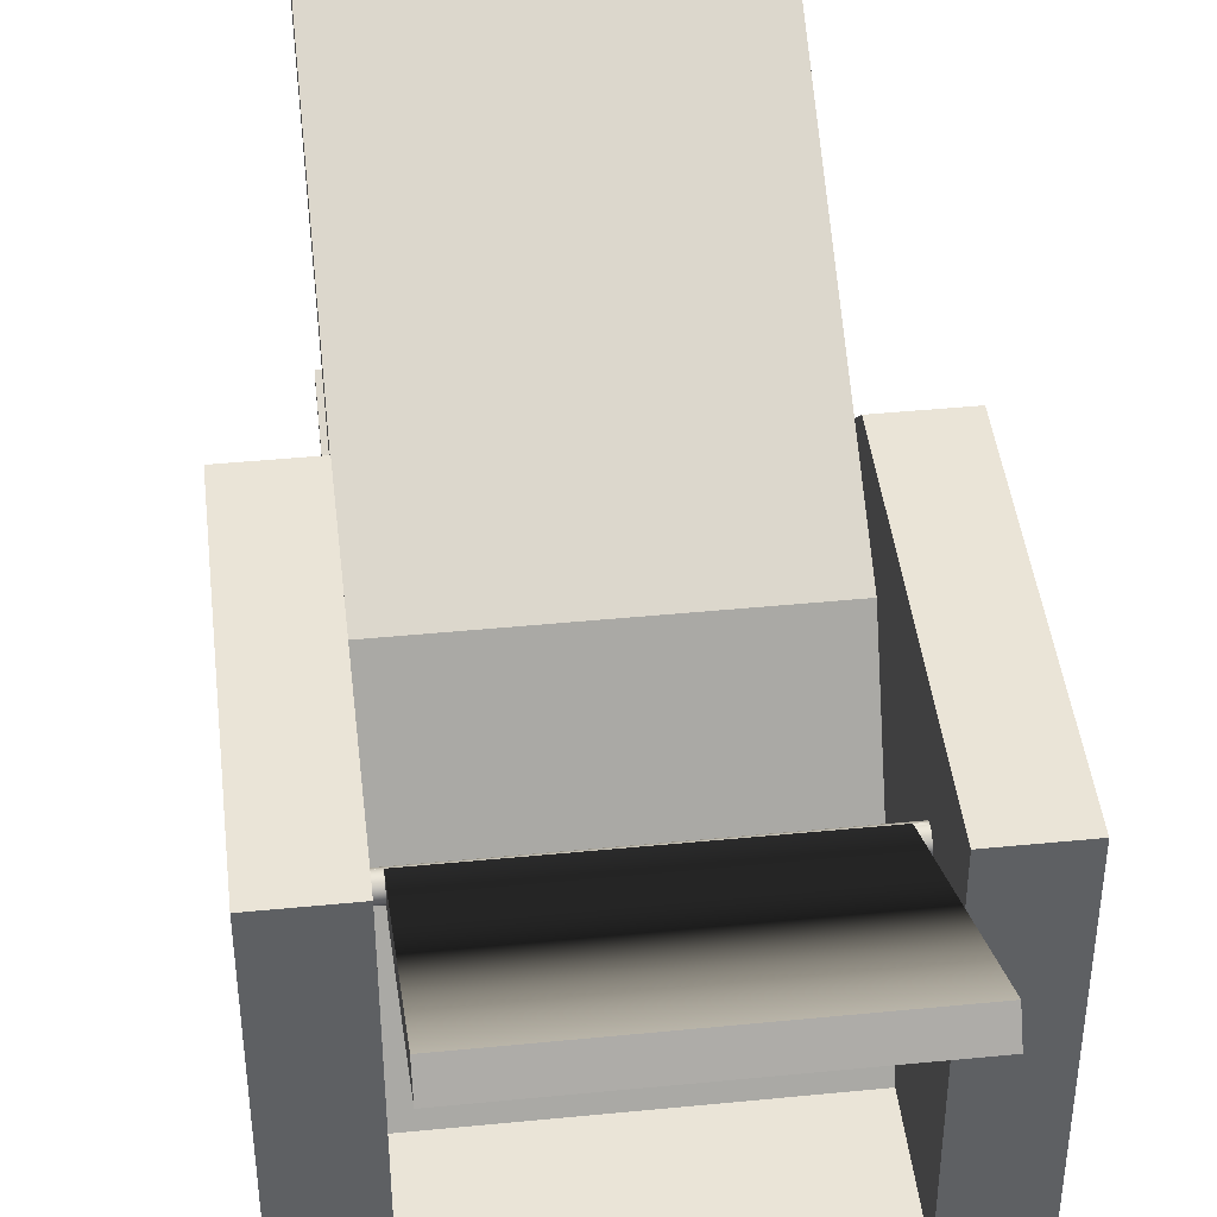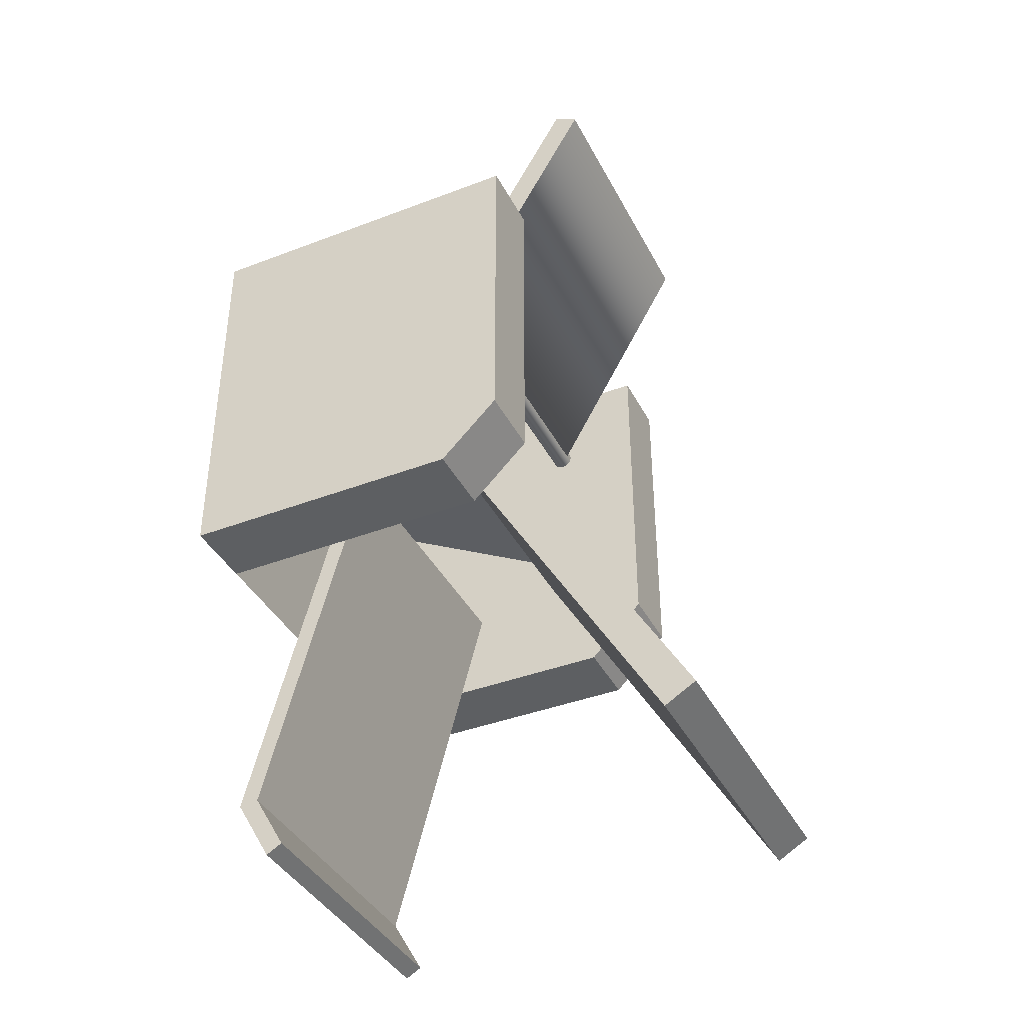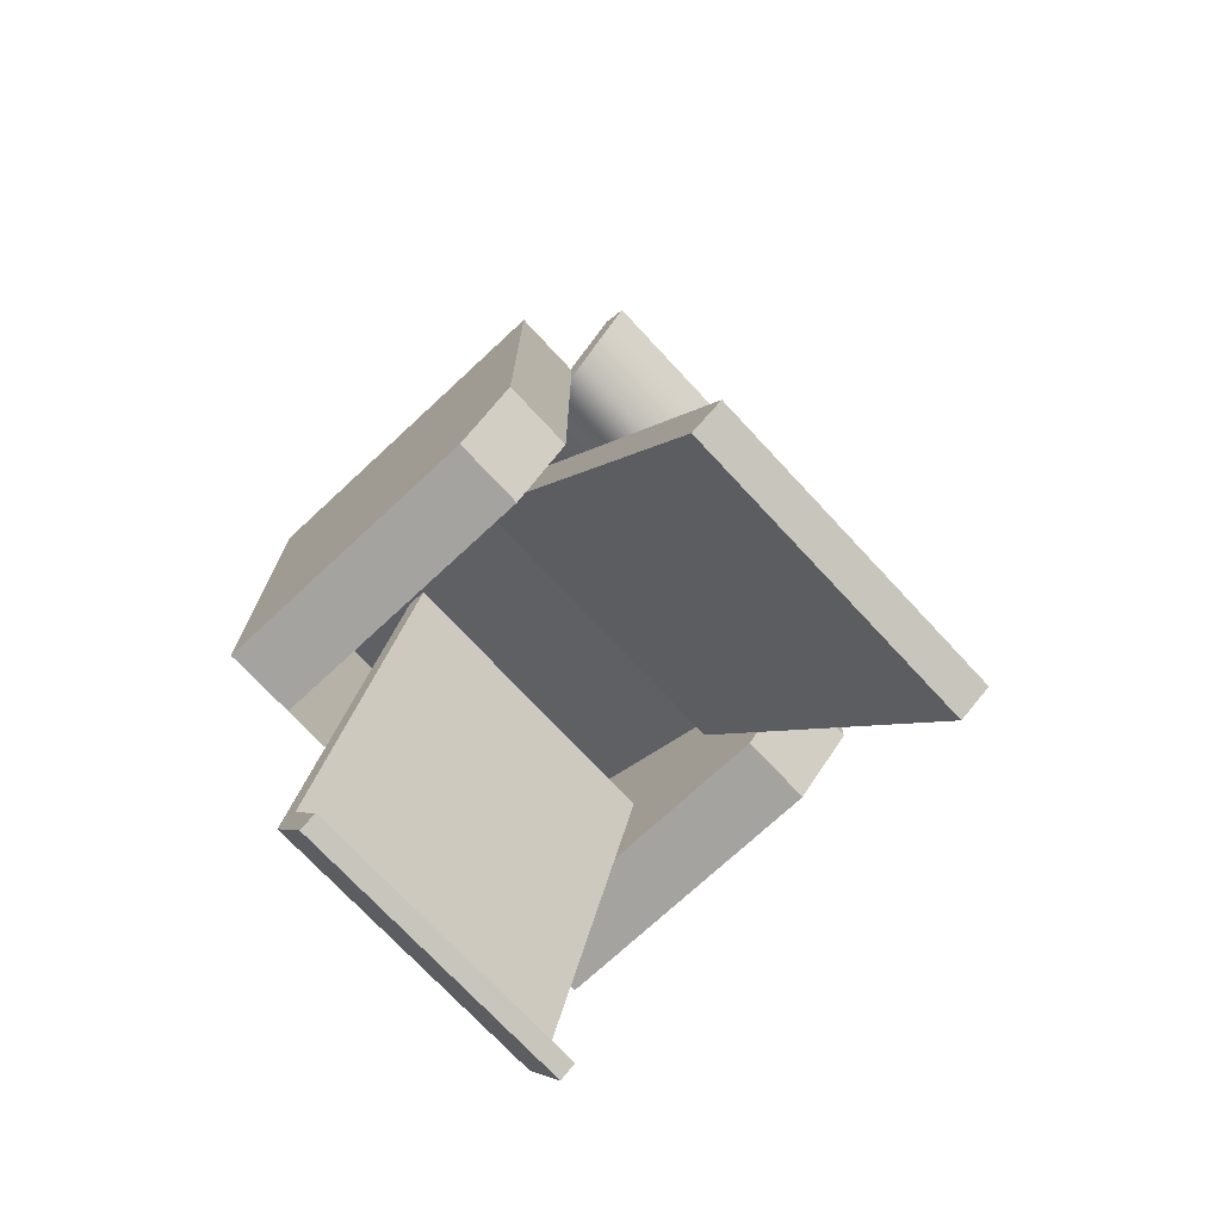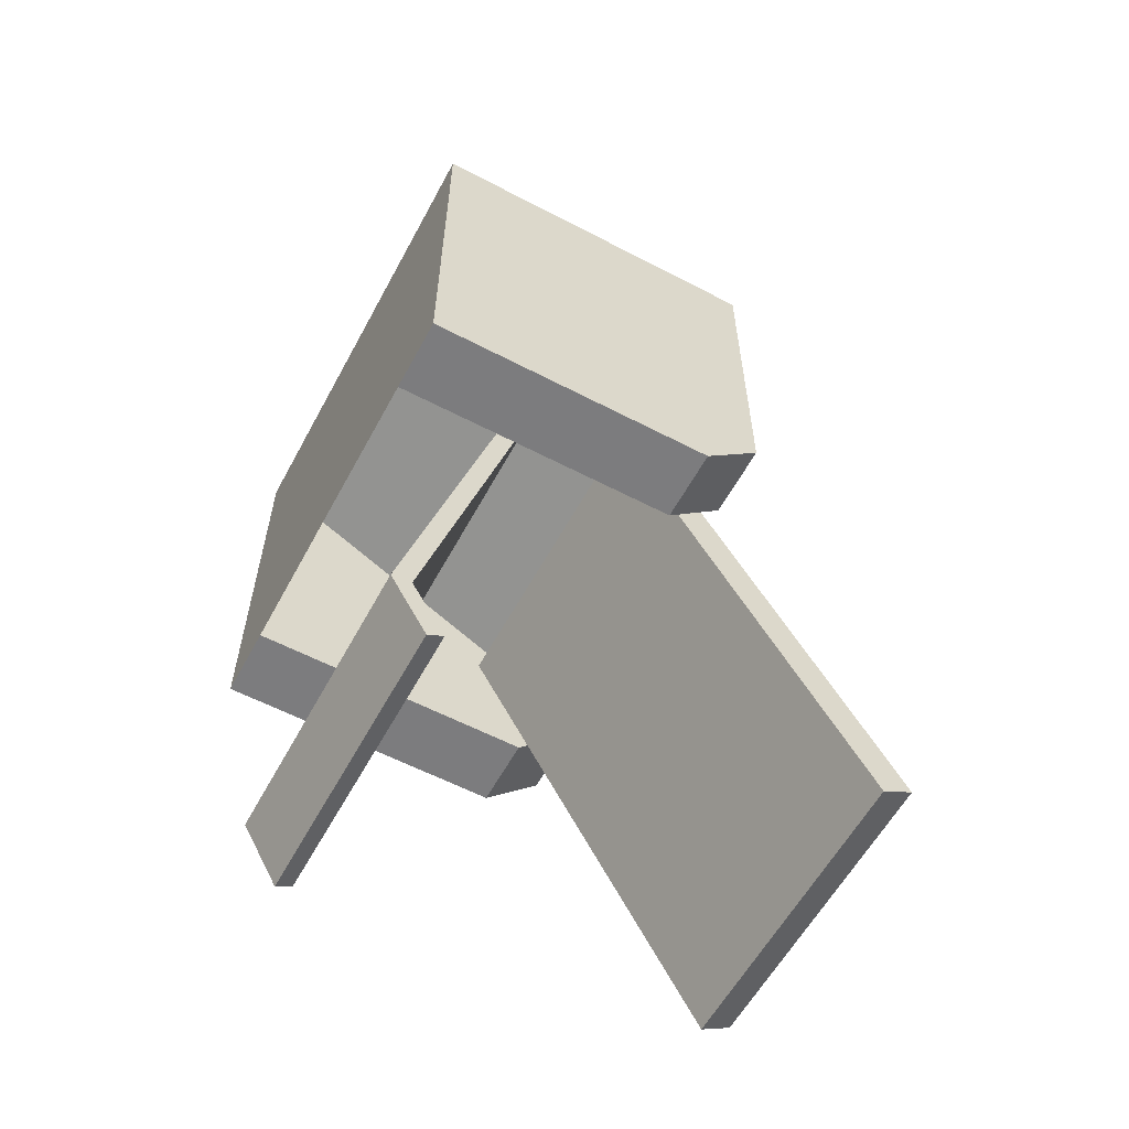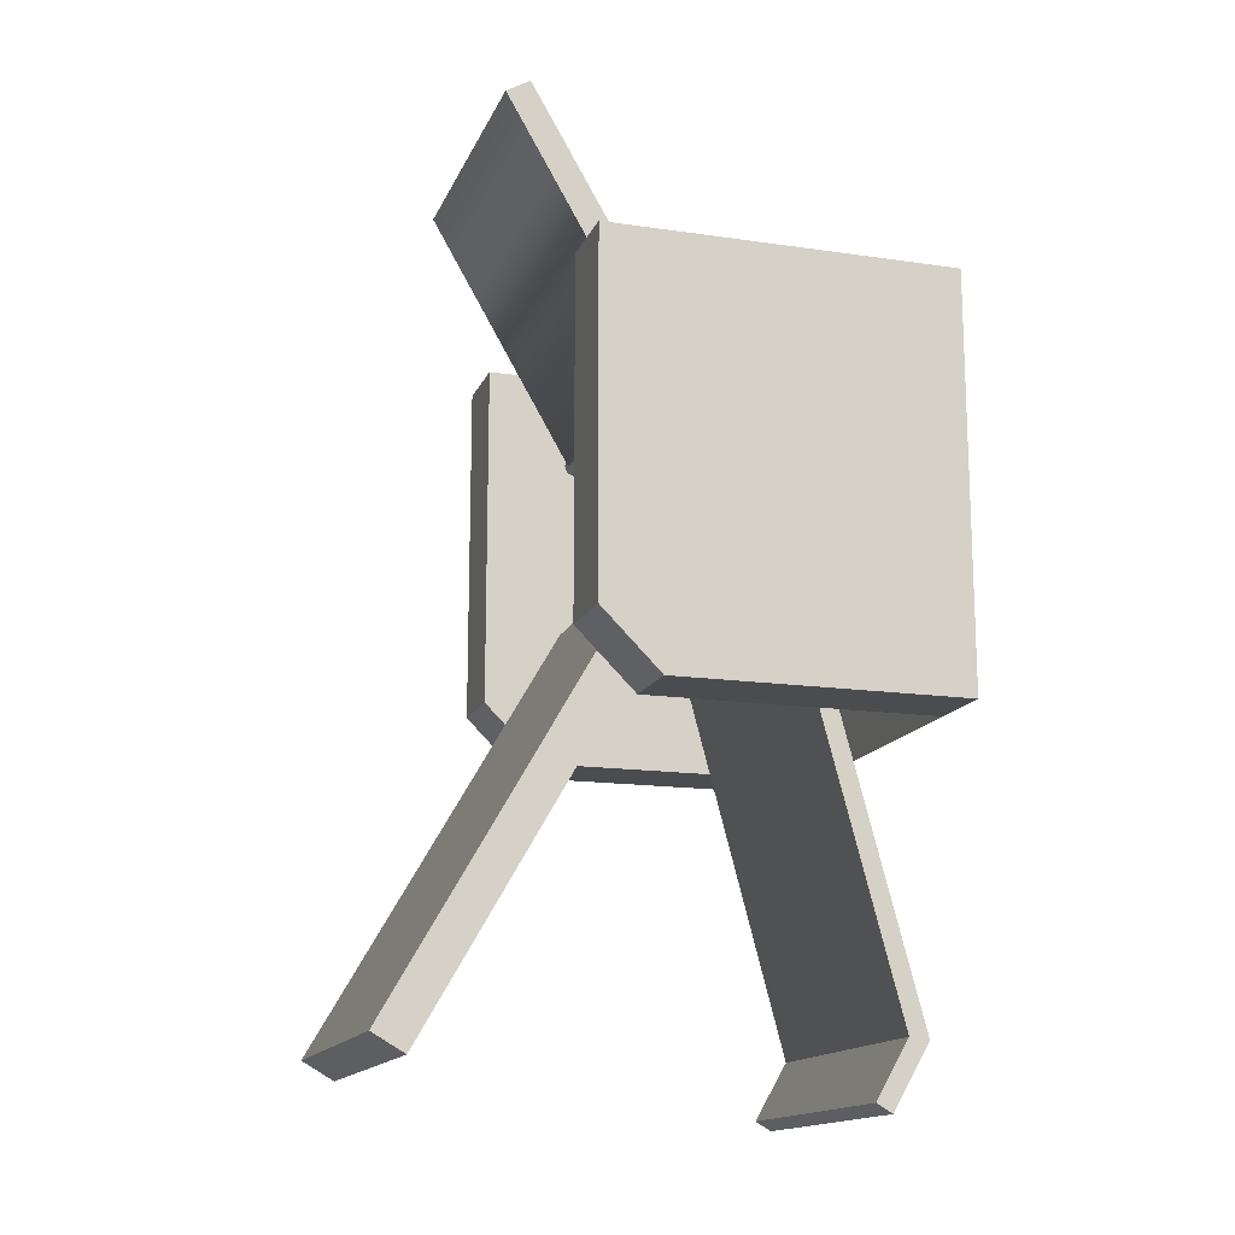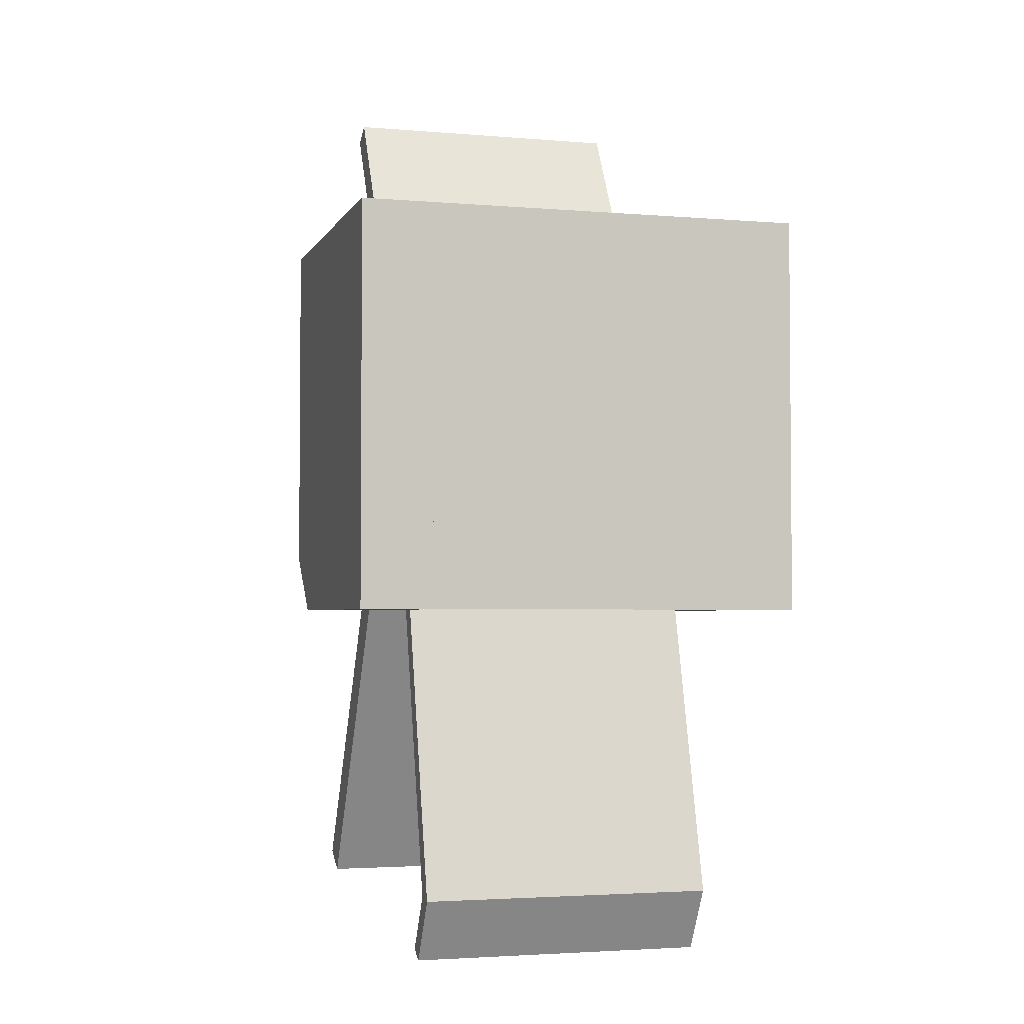
<metadata>
{"format":"obj","ext":"obj","renderer":"f3d","projection":"perspective","resolution":1024,"background":"white","views":[{"elev":43.7,"azim":-6.6,"up":"+Y"},{"elev":-39.6,"azim":115.4,"up":"+Z"},{"elev":-73.0,"azim":132.9,"up":"+Z"},{"elev":-58.9,"azim":61.7,"up":"+Z"},{"elev":-15.2,"azim":-107.4,"up":"+Z"},{"elev":-3.1,"azim":-16.1,"up":"+Z"}]}
</metadata>
<code>
v 0.1584 -0.4497 0.1609
v -0.1529 -0.4497 -0.1504
v 0.1584 -0.4497 -0.1504
v -0.1529 -0.4497 0.1609
v 0.1584 -0.1384 -0.1504
v -0.1529 -0.1384 0.1609
v -0.1529 -0.1384 -0.1504
v 0.1584 -0.1384 0.1609
v 0.1128 0.04646 0.09778
v -0.1077 0.04456 0.09823
v -0.1077 0.04646 0.09778
v 0.1128 0.04456 0.09823
v -0.1077 0.1087 0.1566
v 0.1128 0.04817 0.09686
v 0.1128 0.1087 0.1566
v -0.1077 0.04261 0.09817
v -0.1077 0.04817 0.09686
v 0.1128 0.04261 0.09817
v -0.1077 0.04075 0.09761
v -0.1077 0.04959 0.09552
v 0.1128 0.04959 0.09552
v 0.1128 0.04075 0.09761
v -0.1077 0.03909 0.09658
v -0.1077 0.05062 0.09387
v 0.1128 0.05062 0.09387
v 0.1128 0.03909 0.09658
v -0.1077 -0.1377 0.06764
v -0.1077 0.05118 0.092
v 0.1128 0.05118 0.092
v 0.1128 -0.1377 0.1566
v -0.1077 -0.1377 0.1566
v -0.1077 0.03775 0.09516
v -0.1077 0.05124 0.09005
v 0.1128 0.05124 0.09005
v 0.1128 0.03775 0.09516
v 0.1647 -0.1377 0.1566
v 0.1128 -0.1377 0.06764
v -0.1596 -0.1377 0.1566
v -0.1596 0.1087 0.1566
v -0.1077 0.03683 0.09344
v -0.1077 0.05419 -0.03673
v 0.1128 0.05419 -0.03673
v 0.1128 0.03683 0.09344
v 0.1647 0.1087 0.1566
v -0.1077 -0.1377 -0.1157
v -0.1596 -0.1377 -0.1157
v -0.1077 0.1087 -0.08981
v -0.1077 0.03638 0.09155
v -0.1077 0.09359 -0.105
v -0.1077 0.05079 0.08815
v 0.1128 0.05079 0.08815
v 0.1128 0.09359 -0.105
v 0.1128 0.03638 0.09155
v 0.1647 0.06748 -0.1311
v 0.1647 0.1087 -0.08981
v 0.1128 -0.1377 -0.1157
v -0.1077 -0.04726 -0.06059
v -0.1077 0.03644 0.0896
v -0.1596 0.1087 -0.08981
v -0.1077 0.0746 -0.124
v -0.1077 0.04987 0.08644
v -0.1012 0.05079 0.08815
v 0.1128 0.04987 0.08644
v 0.1063 0.05079 0.08815
v 0.1128 0.0746 -0.124
v 0.1128 0.1087 -0.08981
v 0.1128 0.03644 0.0896
v 0.1647 -0.1377 -0.1157
v 0.1128 0.06748 -0.1311
v 0.1128 0.03173 -0.0497
v -0.1077 -0.1377 -0.1311
v -0.1596 -0.1377 -0.1311
v -0.1077 -0.03474 -0.06395
v -0.1077 0.03701 0.08773
v -0.1596 0.06748 -0.1311
v -0.1077 0.06748 -0.1311
v -0.1077 0.03173 -0.0497
v -0.1077 0.2068 -0.353
v 0.1128 0.2293 -0.34
v -0.1077 0.04854 0.08502
v 0.1128 0.04854 0.08502
v 0.1128 0.2068 -0.353
v 0.1647 -0.1377 -0.1311
v 0.1128 -0.1377 -0.1311
v 0.1128 0.03701 0.08773
v -0.1077 -0.06615 -0.1311
v -0.1077 -0.05272 -0.1311
v 0.09983 -0.04726 -0.06059
v -0.1077 0.03803 0.08608
v -0.1077 0.2293 -0.34
v -0.1077 0.04688 0.08399
v -0.1012 0.1545 0.2679
v -0.1012 0.03395 0.09788
v 0.1128 0.04688 0.08399
v 0.1128 0.03803 0.08608
v 0.09983 -0.03474 -0.06395
v -0.1077 0.03945 0.08474
v -0.1077 0.04501 0.08343
v 0.1063 0.1545 0.2679
v -0.1012 0.1377 0.2776
v 0.1063 0.03395 0.09788
v 0.1128 0.04501 0.08343
v 0.1128 0.03945 0.08474
v -0.1077 -0.1072 -0.3344
v -0.1077 -0.1211 -0.3362
v 0.09983 -0.1072 -0.3344
v -0.1077 0.04117 0.08382
v -0.1077 0.04306 0.08337
v 0.1063 0.1377 0.2776
v 0.1128 0.04306 0.08337
v 0.1128 0.04117 0.08382
v 0.09983 -0.1211 -0.3362
v -0.1077 -0.09517 -0.3811
v -0.1077 -0.08394 -0.3746
v 0.09983 -0.09517 -0.3811
v 0.09983 -0.08394 -0.3746
g mesh1_mesh1-geometry
f 1 2 3
f 2 1 4
f 2 5 3
f 5 1 3
f 1 6 4
f 6 2 4
f 5 2 7
f 1 5 8
f 6 1 8
f 2 6 7
f 6 5 7
f 5 6 8
g mesh1_mesh1-geometry
f 3 2 1
f 4 1 2
f 3 5 2
f 3 1 5
f 4 6 1
f 4 2 6
f 7 2 5
f 8 5 1
f 8 1 6
f 7 6 2
f 7 5 6
f 8 6 5
g mesh2_mesh2-geometry
f 9 10 11
f 10 9 12
f 10 13 11
f 11 14 9
f 15 12 9
f 12 16 10
f 16 13 10
f 11 13 17
f 14 11 17
f 15 9 14
f 15 18 12
f 16 12 18
f 19 13 16
f 17 13 20
f 17 21 14
f 15 14 21
f 15 22 18
f 18 19 16
f 23 13 19
f 20 13 24
f 21 17 20
f 15 21 25
f 15 26 22
f 19 18 22
f 27 13 23
f 22 23 19
f 24 13 28
f 24 21 20
f 21 24 25
f 15 25 29
f 30 26 15
f 23 22 26
f 13 27 31
f 27 23 32
f 28 13 33
f 28 25 24
f 25 28 29
f 15 29 34
f 26 30 35
f 30 15 36
f 35 23 26
f 37 31 27
f 38 27 31
f 31 27 38
f 13 31 39
f 23 35 32
f 27 32 40
f 33 13 41
f 33 29 28
f 29 33 34
f 15 34 42
f 35 30 43
f 44 36 15
f 37 36 30
f 30 36 37
f 31 37 30
f 45 37 27
f 46 27 38
f 38 27 46
f 38 39 31
f 13 39 47
f 43 32 35
f 32 43 40
f 27 40 48
f 41 13 49
f 41 50 33
f 50 34 33
f 51 42 34
f 15 42 52
f 43 30 53
f 44 54 36
f 44 15 55
f 56 36 37
f 37 36 56
f 42 30 37
f 45 56 37
f 27 57 45
f 27 46 45
f 45 46 27
f 57 27 41
f 27 58 41
f 38 46 39
f 59 47 39
f 49 13 47
f 53 40 43
f 40 53 48
f 58 27 48
f 60 41 49
f 49 41 60
f 41 49 52
f 41 61 50
f 62 34 50
f 63 42 51
f 34 64 51
f 42 65 52
f 52 65 42
f 42 41 52
f 15 52 66
f 30 67 53
f 36 54 68
f 55 54 44
f 66 55 15
f 36 56 68
f 68 56 36
f 56 69 37
f 30 42 67
f 42 37 70
f 71 56 45
f 45 57 71
f 72 45 46
f 46 45 72
f 41 70 42
f 42 70 41
f 57 41 73
f 41 58 74
f 72 39 46
f 59 75 47
f 59 39 75
f 49 47 76
f 67 48 53
f 48 67 58
f 41 60 77
f 77 60 41
f 60 78 49
f 60 49 76
f 52 49 79
f 41 80 61
f 61 51 50
f 64 34 62
f 50 64 62
f 81 42 63
f 51 61 63
f 50 51 64
f 65 42 70
f 70 42 65
f 65 52 82
f 65 55 52
f 66 52 55
f 83 68 54
f 55 65 54
f 84 68 56
f 56 68 84
f 69 56 84
f 37 69 70
f 67 42 85
f 56 71 84
f 45 72 71
f 71 72 45
f 71 57 86
f 70 41 77
f 77 41 70
f 73 41 77
f 87 57 73
f 73 57 87
f 88 73 57
f 57 73 88
f 58 85 74
f 41 74 89
f 75 39 72
f 76 47 75
f 85 58 67
f 76 77 60
f 77 70 60
f 90 49 78
f 60 65 78
f 90 79 49
f 79 82 52
f 41 91 80
f 80 63 61
f 62 64 92
f 64 93 62
f 62 93 64
f 94 42 81
f 63 80 81
f 70 65 60
f 70 69 65
f 82 78 65
f 68 84 83
f 83 84 68
f 83 54 84
f 69 54 65
f 69 84 54
f 85 42 95
f 71 76 72
f 57 87 86
f 86 87 57
f 57 88 86
f 86 87 71
f 76 73 77
f 73 76 87
f 73 87 96
f 73 88 96
f 96 88 73
f 95 74 85
f 74 95 89
f 41 89 97
f 75 72 76
f 90 78 79
f 82 79 78
f 41 98 91
f 94 80 91
f 99 92 64
f 92 100 62
f 93 64 101
f 101 64 93
f 93 62 100
f 102 42 94
f 80 94 81
f 95 42 103
f 87 76 71
f 87 86 104
f 86 88 105
f 87 104 96
f 96 106 88
f 95 97 89
f 41 97 107
f 41 108 98
f 102 91 98
f 91 102 94
f 99 109 92
f 99 64 109
f 100 92 109
f 101 109 64
f 101 93 109
f 100 109 93
f 110 42 102
f 103 42 111
f 97 95 103
f 105 104 86
f 112 105 88
f 106 96 104
f 112 88 106
f 103 107 97
f 41 107 108
f 110 98 108
f 98 110 102
f 111 42 110
f 107 103 111
f 105 113 104
f 105 112 113
f 104 114 106
f 112 106 115
f 111 108 107
f 108 111 110
f 114 104 113
f 115 113 112
f 116 106 114
f 116 115 106
f 114 113 116
f 115 116 113
g mesh2_mesh2-geometry
f 11 10 9
f 12 9 10
f 9 14 11
f 10 16 12
f 17 11 14
f 18 12 16
f 14 21 17
f 16 19 18
f 20 17 21
f 22 18 19
f 19 23 22
f 20 21 24
f 25 24 21
f 26 22 23
f 24 25 28
f 29 28 25
f 26 23 35
f 32 35 23
f 28 29 33
f 34 33 29
f 35 32 43
f 40 43 32
f 33 34 50
f 43 40 53
f 48 53 40
f 50 34 62
f 51 64 34
f 53 48 67
f 58 67 48
f 50 51 61
f 62 34 64
f 62 64 50
f 63 61 51
f 64 51 50
f 74 85 58
f 67 58 85
f 61 63 80
f 81 80 63
f 85 74 95
f 89 95 74
f 91 80 94
f 81 94 80
f 89 97 95
f 98 91 102
f 94 102 91
f 103 95 97
f 97 107 103
f 108 98 110
f 102 110 98
f 111 103 107
f 107 108 111
f 110 111 108
g mesh2_mesh2-geometry
f 11 13 10
f 9 12 15
f 10 13 16
f 17 13 11
f 14 9 15
f 12 18 15
f 16 13 19
f 20 13 17
f 21 14 15
f 18 22 15
f 19 13 23
f 24 13 20
f 25 21 15
f 22 26 15
f 23 13 27
f 28 13 24
f 29 25 15
f 15 26 30
f 31 27 13
f 32 23 27
f 33 13 28
f 34 29 15
f 35 30 26
f 27 31 37
f 40 32 27
f 41 13 33
f 42 34 15
f 43 30 35
f 30 37 31
f 27 37 45
f 27 41 37
f 48 40 27
f 49 13 41
f 33 50 41
f 34 42 51
f 52 42 15
f 53 30 43
f 37 30 42
f 37 56 45
f 45 57 27
f 42 37 41
f 41 27 57
f 41 58 27
f 47 13 49
f 48 27 58
f 50 61 41
f 51 42 63
f 66 52 15
f 53 67 30
f 37 69 56
f 67 42 30
f 70 37 42
f 45 56 71
f 71 57 45
f 73 41 57
f 74 58 41
f 61 80 41
f 63 42 81
f 84 56 69
f 70 69 37
f 85 42 67
f 84 71 56
f 86 57 71
f 77 41 73
f 89 74 41
f 60 77 76
f 80 91 41
f 81 42 94
f 65 69 70
f 95 42 85
f 77 73 76
f 87 76 73
f 97 89 41
f 91 98 41
f 94 42 102
f 103 42 95
f 107 97 41
f 98 108 41
f 102 42 110
f 111 42 103
f 108 107 41
f 110 42 111
g mesh2_mesh2-geometry
f 36 15 30
f 39 31 13
f 15 36 44
f 31 39 38
f 47 39 13
f 39 47 59
f 47 75 59
f 76 47 49
f 76 49 60
f 52 55 65
f 55 52 66
f 54 65 55
f 75 47 76
f 84 54 83
f 65 54 69
f 54 84 69
f 72 76 71
f 71 87 86
f 76 72 75
f 71 76 87
g mesh2_mesh2-geometry
f 37 41 27
f 41 37 42
g mesh2_mesh2-geometry
f 36 54 44
f 55 15 44
f 68 54 36
f 44 54 55
f 15 55 66
f 54 68 83
g mesh2_mesh2-geometry
f 39 46 38
f 46 39 72
f 75 39 59
f 72 39 75
g mesh2_mesh2-geometry
f 52 49 41
f 52 41 42
f 79 49 52
f 49 79 90
g mesh2_mesh2-geometry
f 49 78 60
f 82 52 65
f 60 70 77
f 78 49 90
f 78 65 60
f 52 82 79
f 60 65 70
f 65 78 82
f 86 88 57
f 79 78 90
f 78 79 82
f 62 100 92
f 100 62 93
f 104 86 87
f 105 88 86
f 88 106 96
f 92 109 99
f 109 64 99
f 109 92 100
f 64 109 101
f 86 104 105
f 88 105 112
f 106 88 112
f 104 113 105
f 113 112 105
f 106 114 104
f 115 106 112
f 113 104 114
f 112 113 115
f 114 106 116
f 106 115 116
f 116 113 114
f 113 116 115
g mesh2_mesh2-geometry
f 92 64 62
f 64 92 99
g mesh2_mesh2-geometry
f 96 87 73
f 96 104 87
f 104 96 106
g mesh2_mesh2-geometry
f 109 93 101
f 93 109 100
g mesh3_mesh3-geometry
l 46 38
l 72 46
l 46 45
l 72 71
g mesh4_mesh4-geometry
l 68 36
l 83 68
l 56 68
l 30 36
l 84 83
g mesh5_mesh5-geometry
l 70 42
l 77 70
g mesh6_mesh6-geometry
l 101 64
l 101 93

</code>
